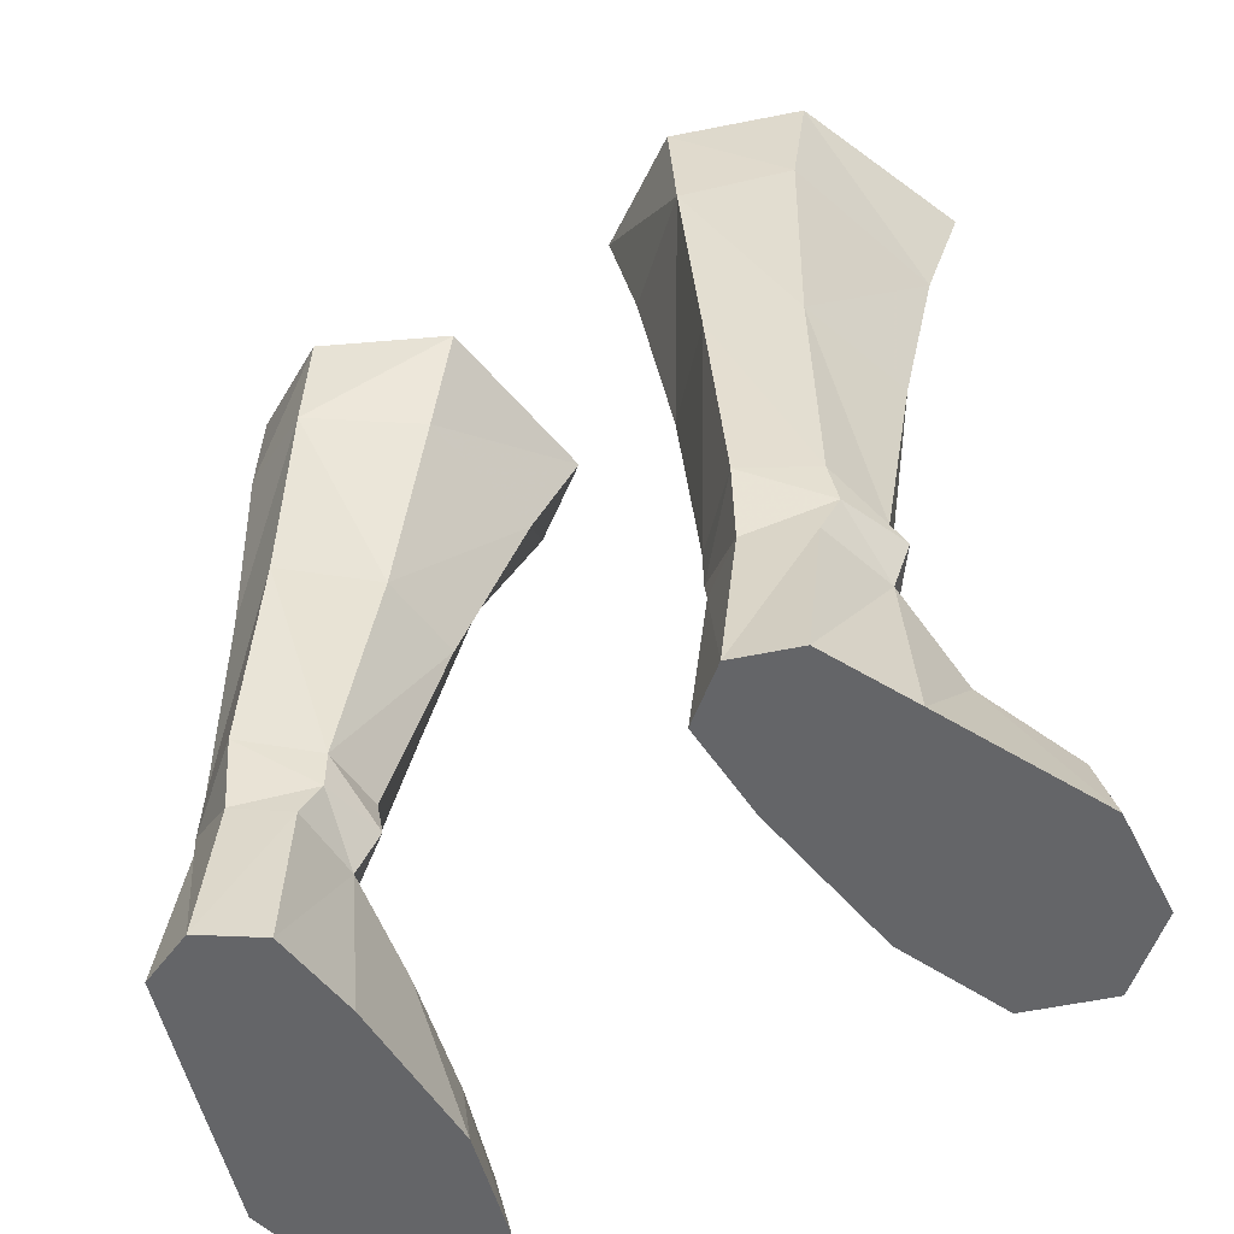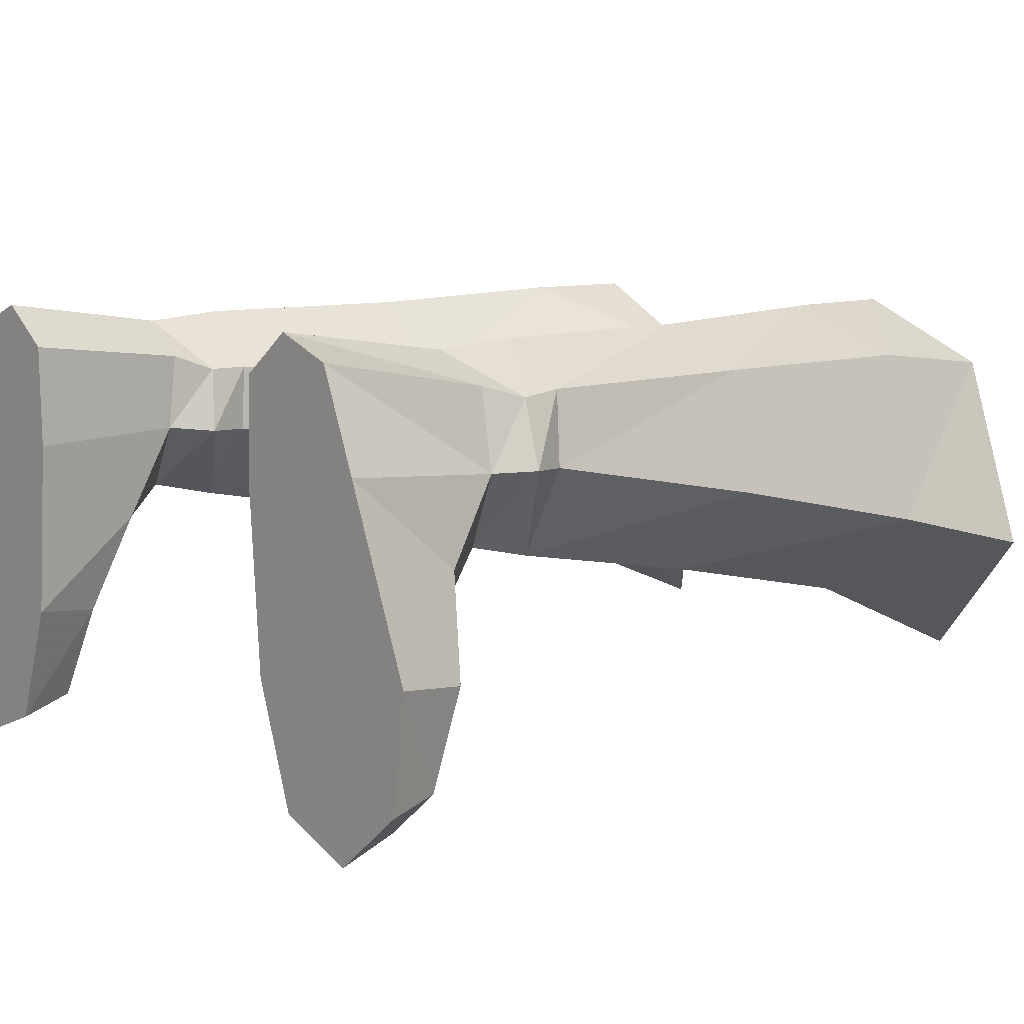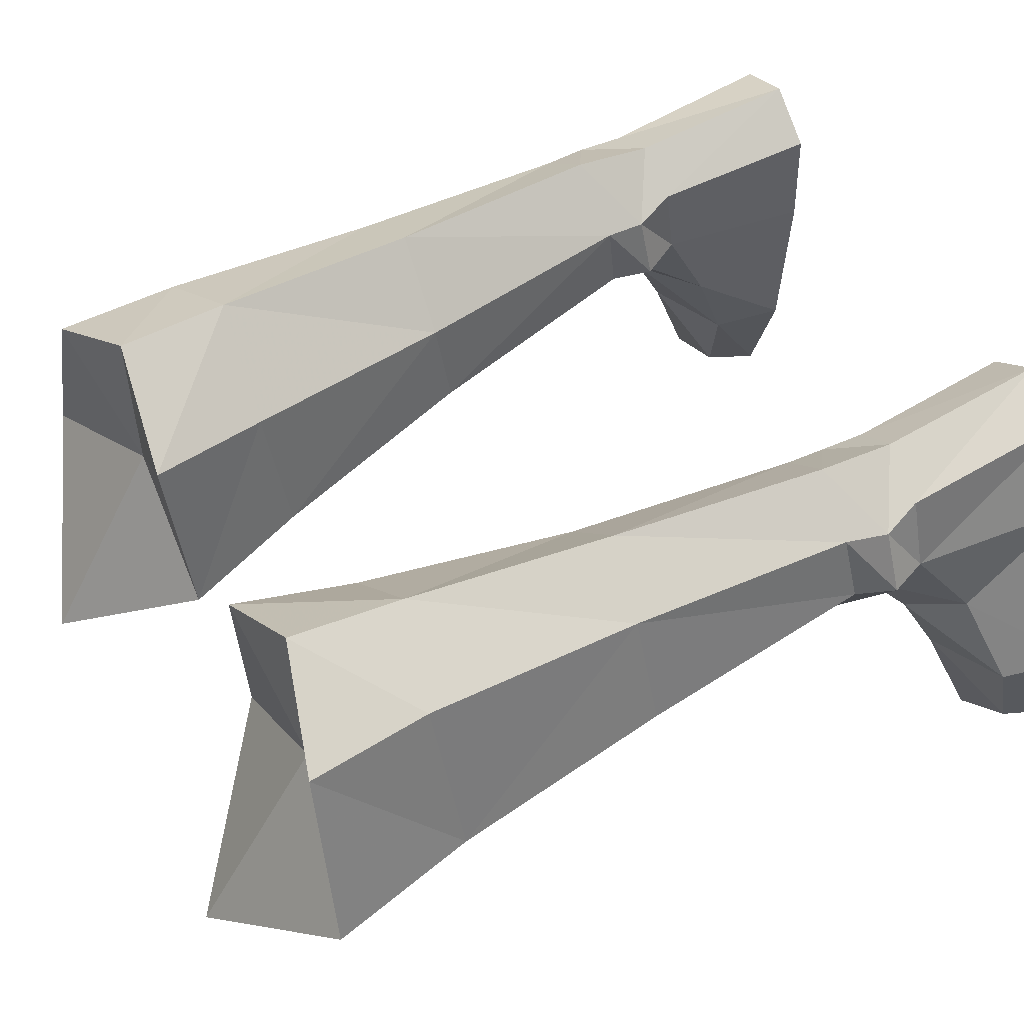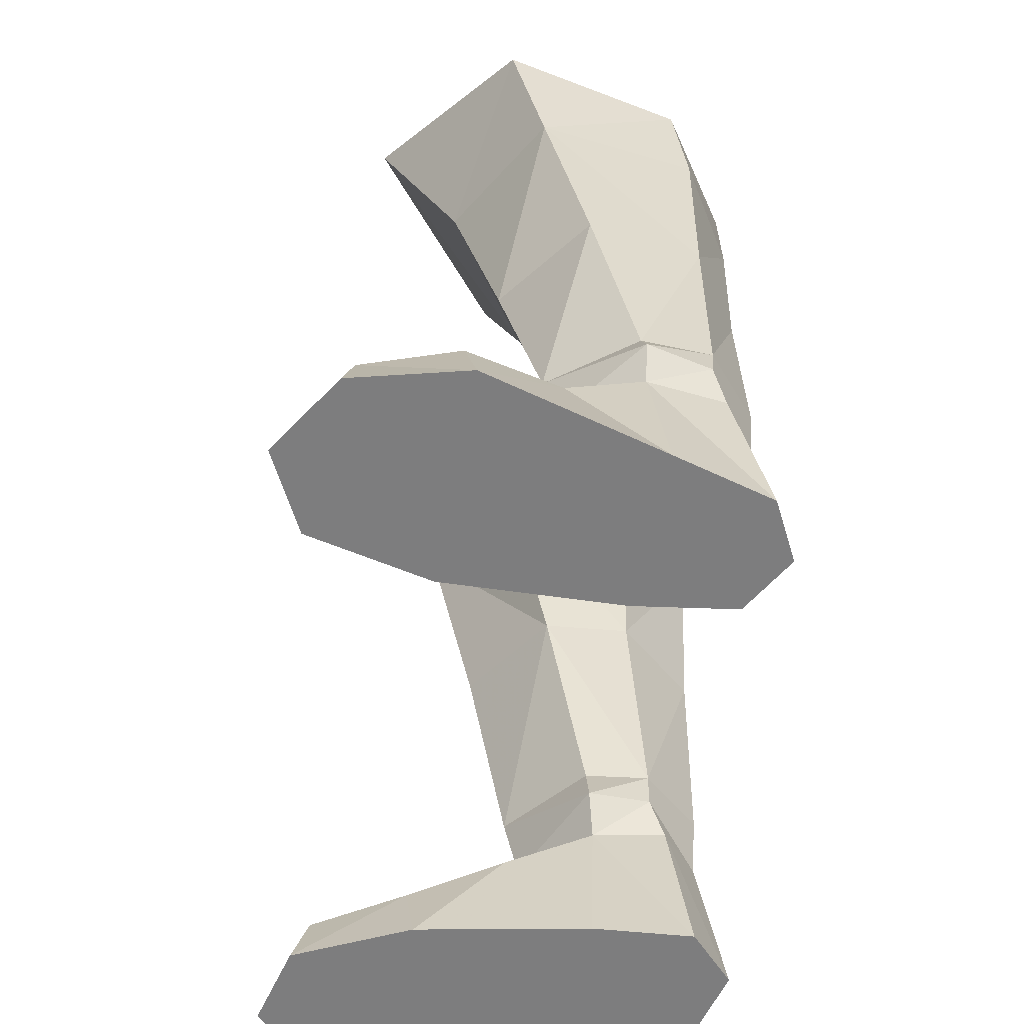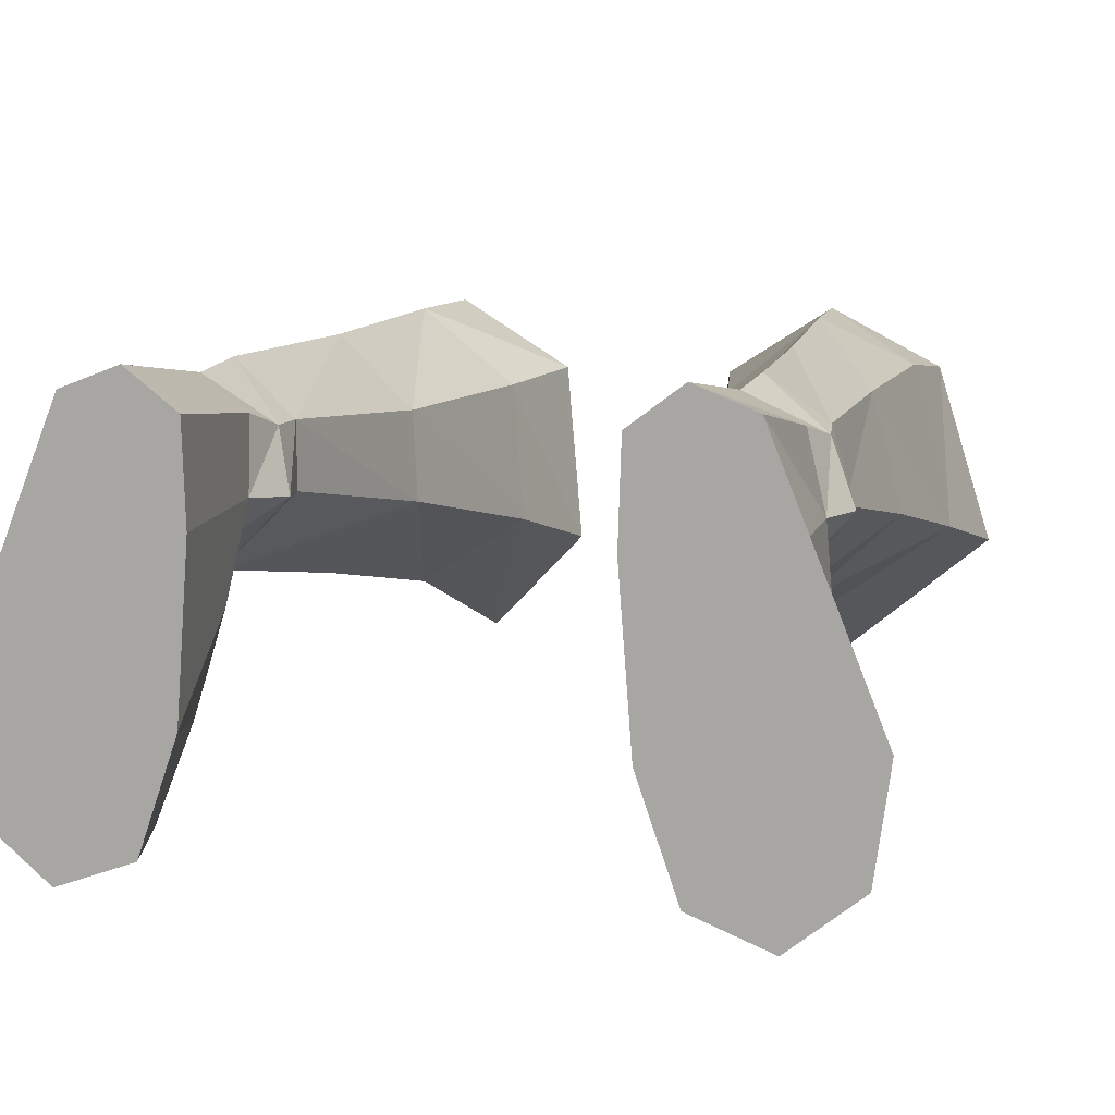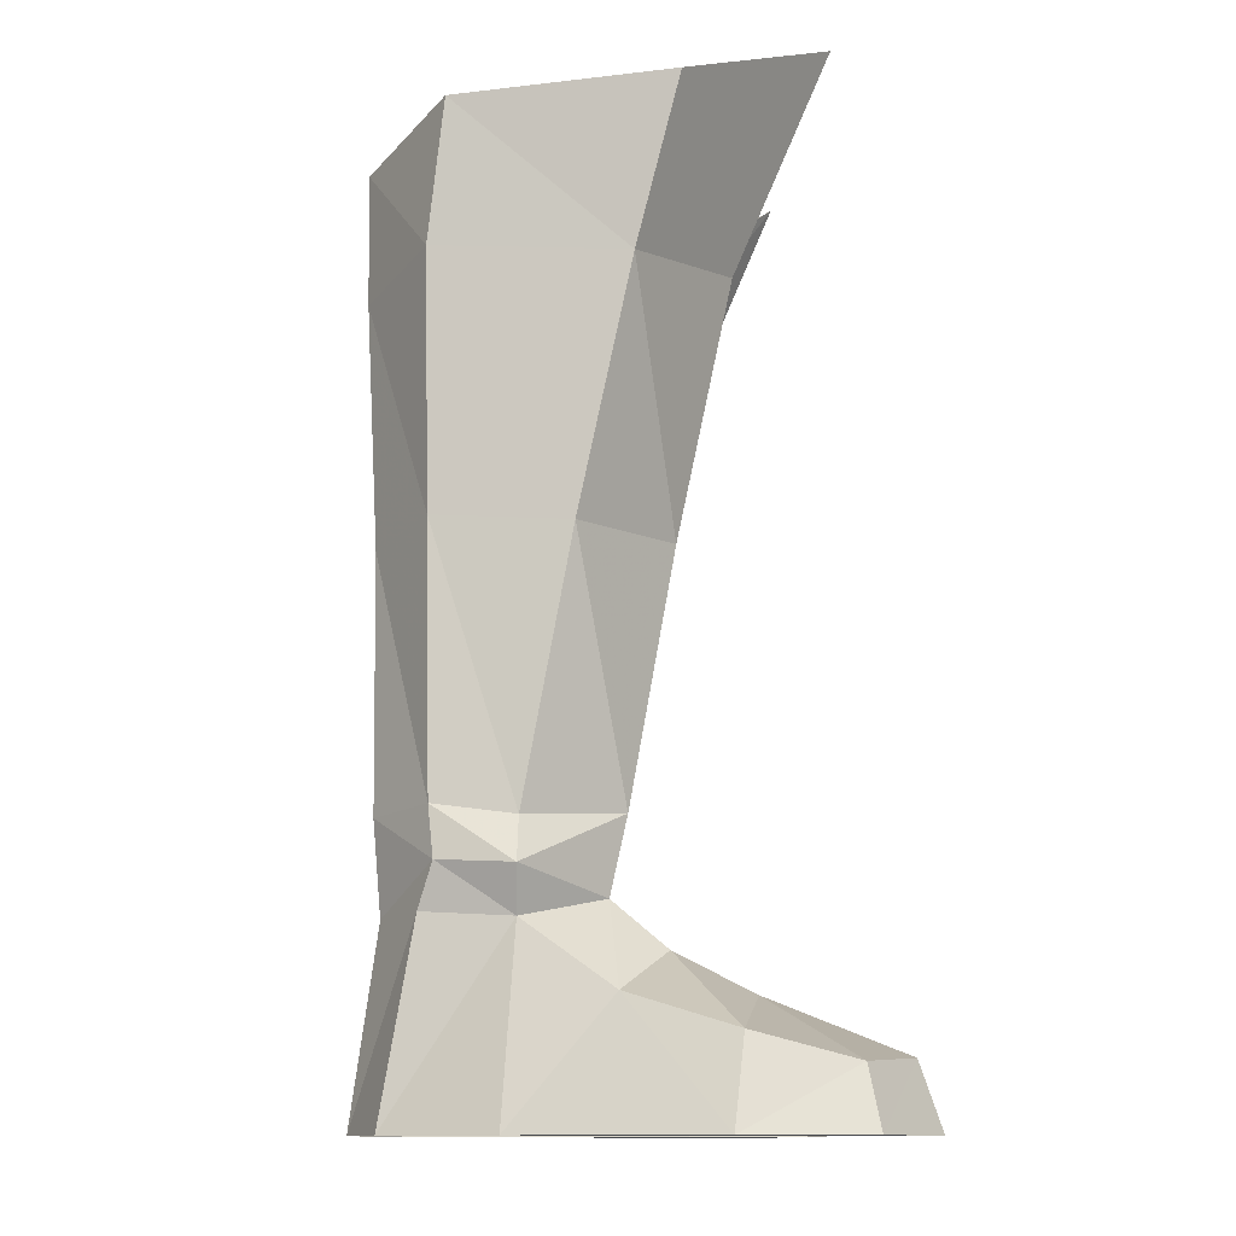
<metadata>
{"format":"obj","ext":"obj","renderer":"f3d","projection":"perspective","resolution":1024,"background":"white","views":[{"elev":-51.6,"azim":-146.1,"up":"+Z"},{"elev":8.6,"azim":-130.0,"up":"+Y"},{"elev":49.9,"azim":62.8,"up":"+Y"},{"elev":-59.1,"azim":86.0,"up":"+Z"},{"elev":10.1,"azim":-163.5,"up":"+Y"},{"elev":-10.6,"azim":-93.9,"up":"+Z"}]}
</metadata>
<code>
g taoist_shoe_male_130005
v -11.46 2.572 3.573
v -9.627 1.102 4.708
v -9.209 2.677 6.077
v -10.85 5.173 5.486
v -8.099 -4.832 -0.06592
v -6.724 -0.9138 -0.06593
v -7.292 -1.186 2.264
v -8.387 -4.314 1.786
v -13.01 -0.4577 2.55
v -10.03 -1.176 3.523
v -10.65 -5.189 1.901
v -12.73 -3.553 1.762
v -13.24 -3.855 -0.06523
v -10.81 -5.845 -0.06555
v -11.44 5.588 -0.06526
v -13.76 -0.09967 -0.06524
v -6.724 -0.9138 -0.06593
v -13.76 -0.09967 -0.06524
v -11.44 5.588 -0.06526
v -6.277 4.836 -0.06593
v -10.15 8.733 -0.06535
v -6.386 8.168 -0.0658
v -10.21 7.738 5.637
v -10.15 8.733 -0.06535
v -8.312 8.704 5.557
v -8.155 9.497 -0.06558
v -6.65 5.047 5.154
v -6.277 4.836 -0.06593
v -6.386 8.168 -0.0658
v -6.698 7.553 5.442
v -6.768 2.038 3.59
v -8.099 -4.832 -0.06592
v -13.24 -3.855 -0.06523
v -11.93 2.188 23.07
v -10.48 7.719 23.53
v -10.29 7.6 16.14
v -11.36 3.716 15.84
v -3.438 1.845 22.43
v -4.938 3.479 15.34
v -5.243 6.508 15.74
v -4.034 6.624 23.03
v -7.683 -0.8766 23.67
v -7.147 -3.837 30.72
v -12.69 0.9753 27.9
v -2.453 0.5869 26.62
v -10.78 7.249 27.69
v -7.011 9.354 26.64
v -7.27 9.313 22.77
v -3.155 6.886 27.14
v -8.279 0.7842 15.87
v -11.46 5.203 6.818
v -10.92 5.134 8.111
v -10.41 7.483 8.433
v -10.66 7.342 6.946
v -7.775 8.988 15.65
v -6.303 7.062 8.078
v -6.203 4.852 7.894
v -5.88 4.903 6.506
v -6.313 7.046 6.749
v -10.85 5.173 5.486
v -10.21 7.738 5.637
v -6.65 5.047 5.154
v -6.698 7.553 5.442
v -9.05 2.167 8.363
v -8.383 8.926 8.251
v -8.155 9.497 -0.06558
v -10.81 -5.845 -0.06555
v -9.209 2.677 6.077
v -8.312 8.704 5.557
v -7.291 3.349 26.48
v -12.69 0.9753 27.9
v -7.147 -3.837 30.72
v -2.453 0.5869 26.62
v -10.78 7.249 27.69
v -3.155 6.886 27.14
v -7.011 9.354 26.64
v 11.33 2.572 3.573
v 10.72 5.173 5.486
v 9.08 2.677 6.077
v 9.499 1.102 4.708
v 7.97 -4.832 -0.06593
v 8.259 -4.314 1.786
v 7.164 -1.186 2.264
v 6.595 -0.9138 -0.06594
v 9.903 -1.176 3.523
v 12.88 -0.4577 2.55
v 10.52 -5.189 1.901
v 10.68 -5.845 -0.06555
v 13.11 -3.854 -0.06523
v 12.6 -3.553 1.762
v 13.63 -0.09963 -0.06523
v 11.31 5.588 -0.06526
v 6.595 -0.9138 -0.06594
v 6.149 4.836 -0.06595
v 11.31 5.588 -0.06526
v 13.63 -0.09963 -0.06523
v 10.02 8.733 -0.06535
v 6.258 8.168 -0.06581
v 10.02 8.733 -0.06535
v 10.08 7.738 5.637
v 8.026 9.497 -0.06559
v 8.183 8.704 5.557
v 6.522 5.047 5.154
v 6.57 7.553 5.442
v 6.258 8.168 -0.06581
v 6.149 4.836 -0.06595
v 6.64 2.038 3.59
v 7.97 -4.832 -0.06593
v 13.11 -3.854 -0.06523
v 11.8 2.188 23.07
v 11.23 3.716 15.84
v 10.16 7.6 16.14
v 10.35 7.719 23.53
v 3.309 1.845 22.43
v 3.906 6.624 23.03
v 5.114 6.508 15.74
v 4.81 3.479 15.34
v 7.555 -0.8766 23.67
v 12.56 0.9753 27.9
v 7.019 -3.837 30.72
v 2.324 0.587 26.62
v 10.65 7.249 27.69
v 7.142 9.313 22.77
v 6.882 9.354 26.64
v 3.027 6.886 27.14
v 8.15 0.7842 15.87
v 11.33 5.203 6.818
v 10.53 7.342 6.946
v 10.28 7.483 8.433
v 10.79 5.134 8.111
v 7.646 8.988 15.65
v 6.174 7.062 8.078
v 6.185 7.046 6.749
v 5.752 4.903 6.506
v 6.074 4.852 7.894
v 10.72 5.173 5.486
v 10.08 7.738 5.637
v 6.57 7.553 5.442
v 6.522 5.047 5.154
v 8.921 2.167 8.363
v 8.255 8.926 8.251
v 8.026 9.497 -0.06559
v 10.68 -5.845 -0.06555
v 9.08 2.677 6.077
v 8.183 8.704 5.557
v 12.56 0.9753 27.9
v 7.162 3.349 26.48
v 7.019 -3.837 30.72
v 2.324 0.587 26.62
v 10.65 7.249 27.69
v 3.027 6.886 27.14
v 6.882 9.354 26.64
f 1 2 3
f 3 4 1
f 5 6 7
f 7 8 5
f 2 1 9
f 9 10 2
f 11 12 13
f 13 14 11
f 1 15 16
f 16 9 1
f 17 18 19
f 19 20 17
f 21 22 20
f 20 19 21
f 4 23 24
f 24 15 4
f 23 25 26
f 26 24 23
f 27 28 29
f 29 30 27
f 31 27 3
f 3 2 31
f 8 11 14
f 14 5 8
f 12 9 16
f 16 13 12
f 32 33 18
f 18 17 32
f 10 9 12
f 12 11 10
f 2 10 7
f 7 31 2
f 31 7 6
f 6 28 31
f 8 7 10
f 10 11 8
f 34 35 36
f 36 37 34
f 38 39 40
f 40 41 38
f 42 43 44
f 44 34 42
f 38 45 43
f 43 42 38
f 34 44 46
f 46 35 34
f 35 46 47
f 47 48 35
f 41 49 45
f 45 38 41
f 48 47 49
f 49 41 48
f 26 25 30
f 30 29 26
f 34 37 50
f 50 42 34
f 39 38 42
f 42 50 39
f 51 52 53
f 53 54 51
f 48 55 36
f 36 35 48
f 56 57 58
f 58 59 56
f 40 55 48
f 48 41 40
f 60 51 54
f 54 61 60
f 59 58 62
f 62 63 59
f 37 52 64
f 64 50 37
f 36 53 52
f 52 37 36
f 55 65 53
f 53 36 55
f 56 65 55
f 55 40 56
f 39 57 56
f 56 40 39
f 64 57 39
f 39 50 64
f 66 22 21
f 28 27 31
f 15 1 4
f 33 32 67
f 68 51 60
f 62 58 68
f 54 69 61
f 65 59 69
f 68 64 51
f 64 52 51
f 58 64 68
f 58 57 64
f 54 53 65
f 54 65 69
f 65 56 59
f 59 63 69
f 70 71 72
f 70 72 73
f 70 74 71
f 70 75 76
f 70 73 75
f 70 76 74
f 77 78 79
f 79 80 77
f 81 82 83
f 83 84 81
f 80 85 86
f 86 77 80
f 87 88 89
f 89 90 87
f 77 86 91
f 91 92 77
f 93 94 95
f 95 96 93
f 97 95 94
f 94 98 97
f 78 92 99
f 99 100 78
f 100 99 101
f 101 102 100
f 103 104 105
f 105 106 103
f 107 80 79
f 79 103 107
f 82 81 88
f 88 87 82
f 90 89 91
f 91 86 90
f 108 93 96
f 96 109 108
f 85 87 90
f 90 86 85
f 80 107 83
f 83 85 80
f 107 106 84
f 84 83 107
f 82 87 85
f 85 83 82
f 110 111 112
f 112 113 110
f 114 115 116
f 116 117 114
f 118 110 119
f 119 120 118
f 114 118 120
f 120 121 114
f 110 113 122
f 122 119 110
f 113 123 124
f 124 122 113
f 115 114 121
f 121 125 115
f 123 115 125
f 125 124 123
f 101 105 104
f 104 102 101
f 110 118 126
f 126 111 110
f 117 126 118
f 118 114 117
f 127 128 129
f 129 130 127
f 123 113 112
f 112 131 123
f 132 133 134
f 134 135 132
f 116 115 123
f 123 131 116
f 136 137 128
f 128 127 136
f 133 138 139
f 139 134 133
f 111 126 140
f 140 130 111
f 112 111 130
f 130 129 112
f 131 112 129
f 129 141 131
f 132 116 131
f 131 141 132
f 117 116 132
f 132 135 117
f 140 126 117
f 117 135 140
f 98 142 97
f 103 106 107
f 77 92 78
f 108 109 143
f 127 144 136
f 134 139 144
f 145 128 137
f 133 141 145
f 140 144 127
f 130 140 127
f 140 134 144
f 135 134 140
f 129 128 141
f 141 128 145
f 132 141 133
f 138 133 145
f 146 147 148
f 148 147 149
f 150 147 146
f 151 147 152
f 149 147 151
f 152 147 150

</code>
